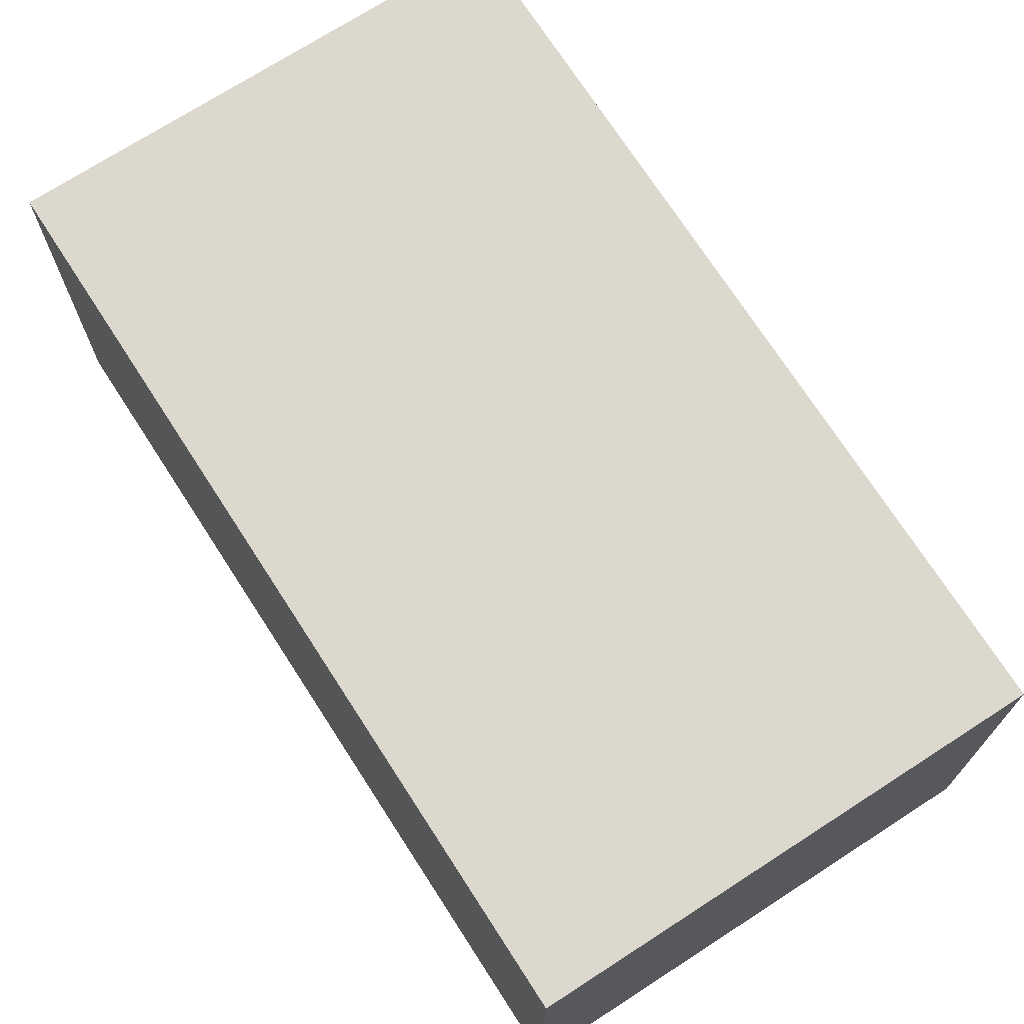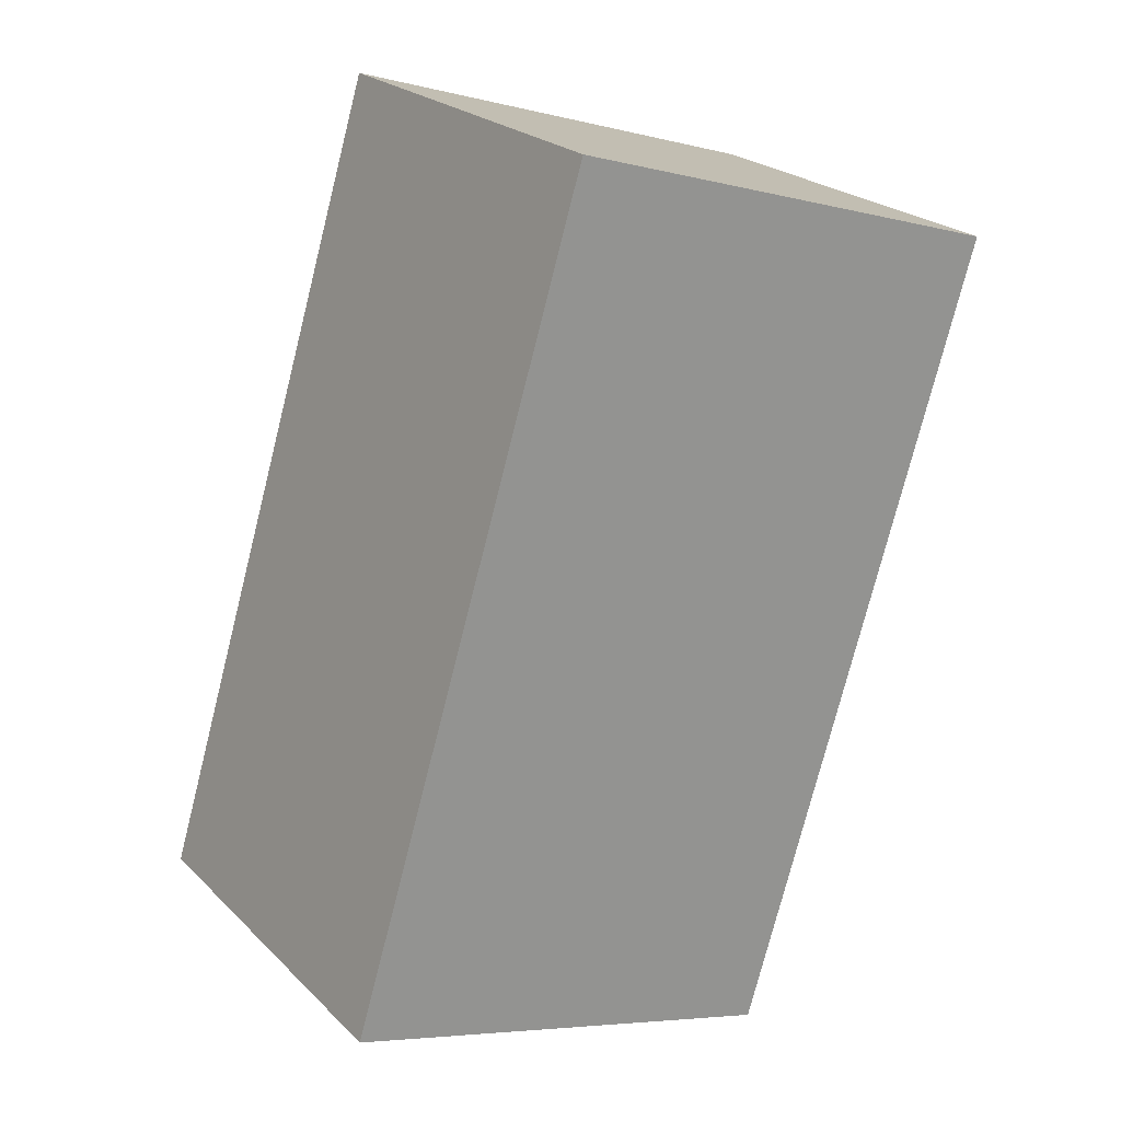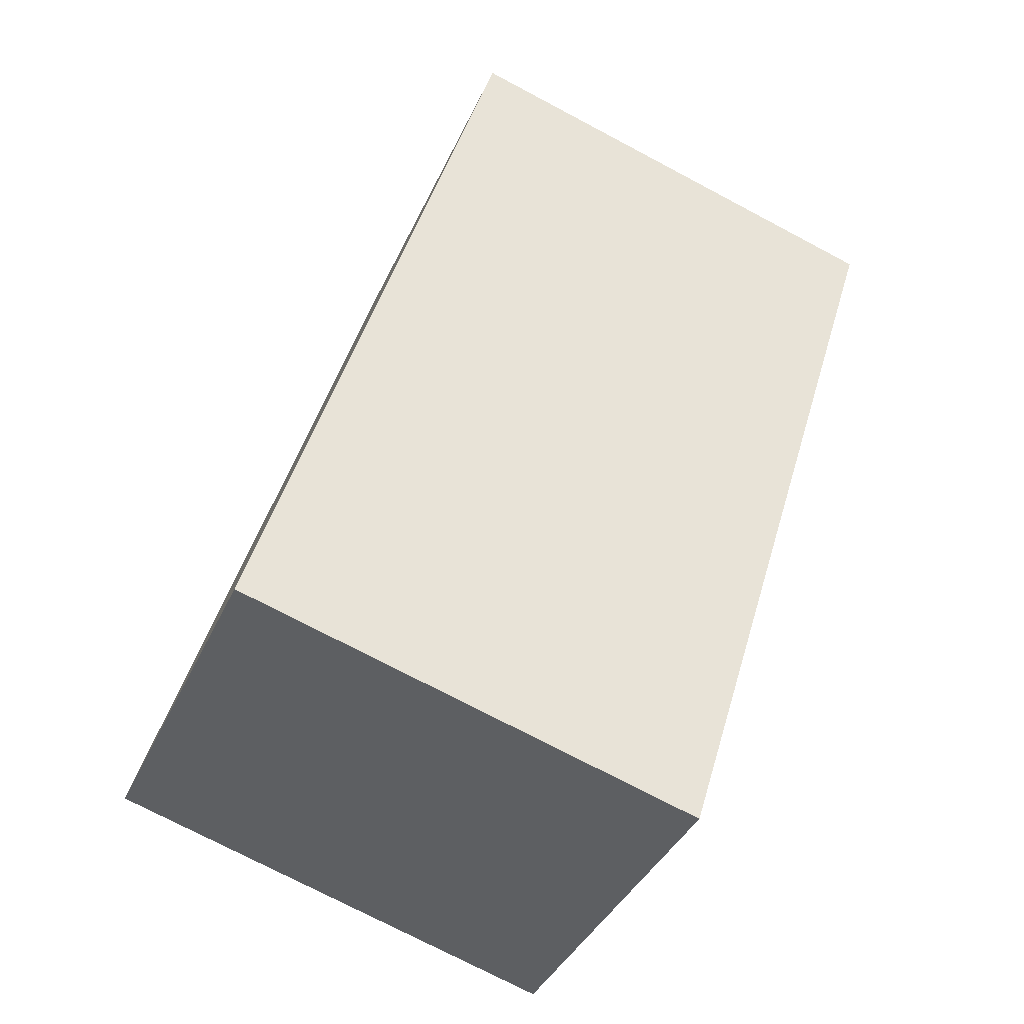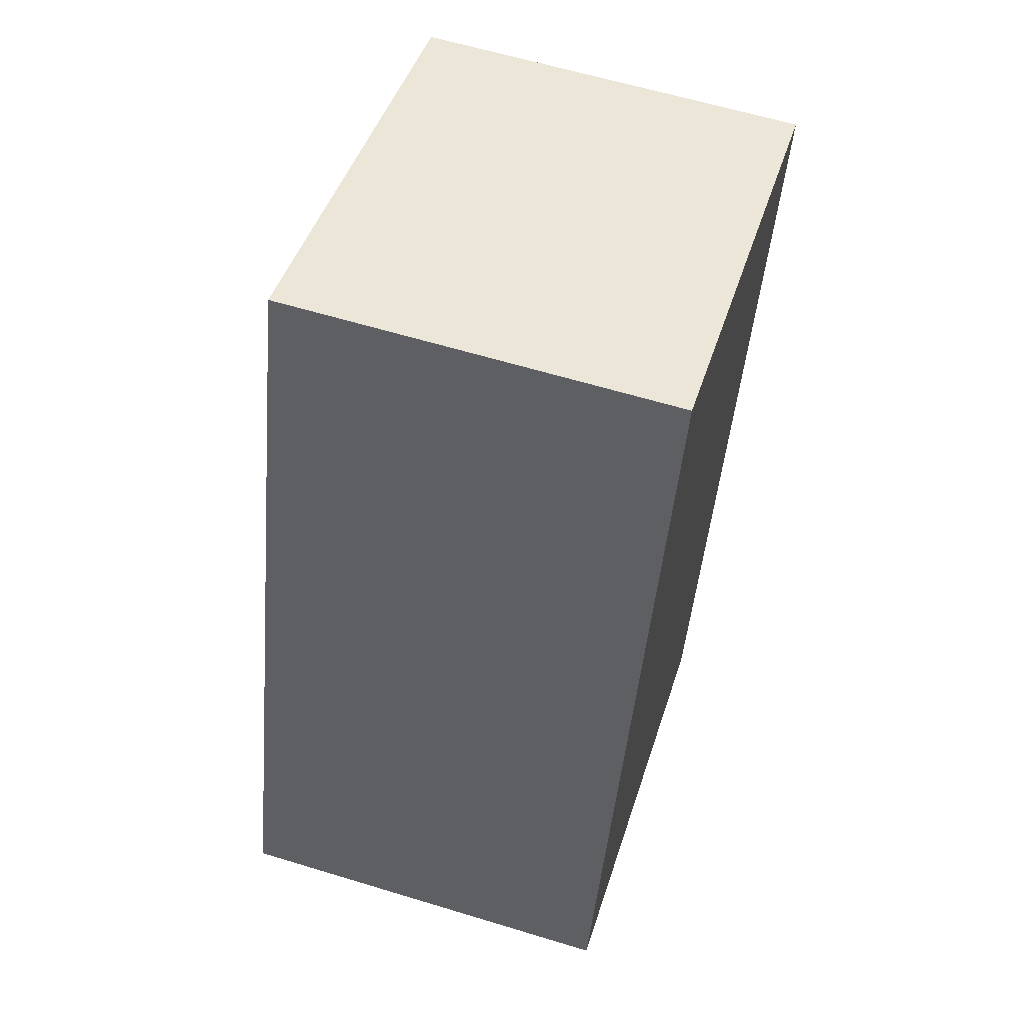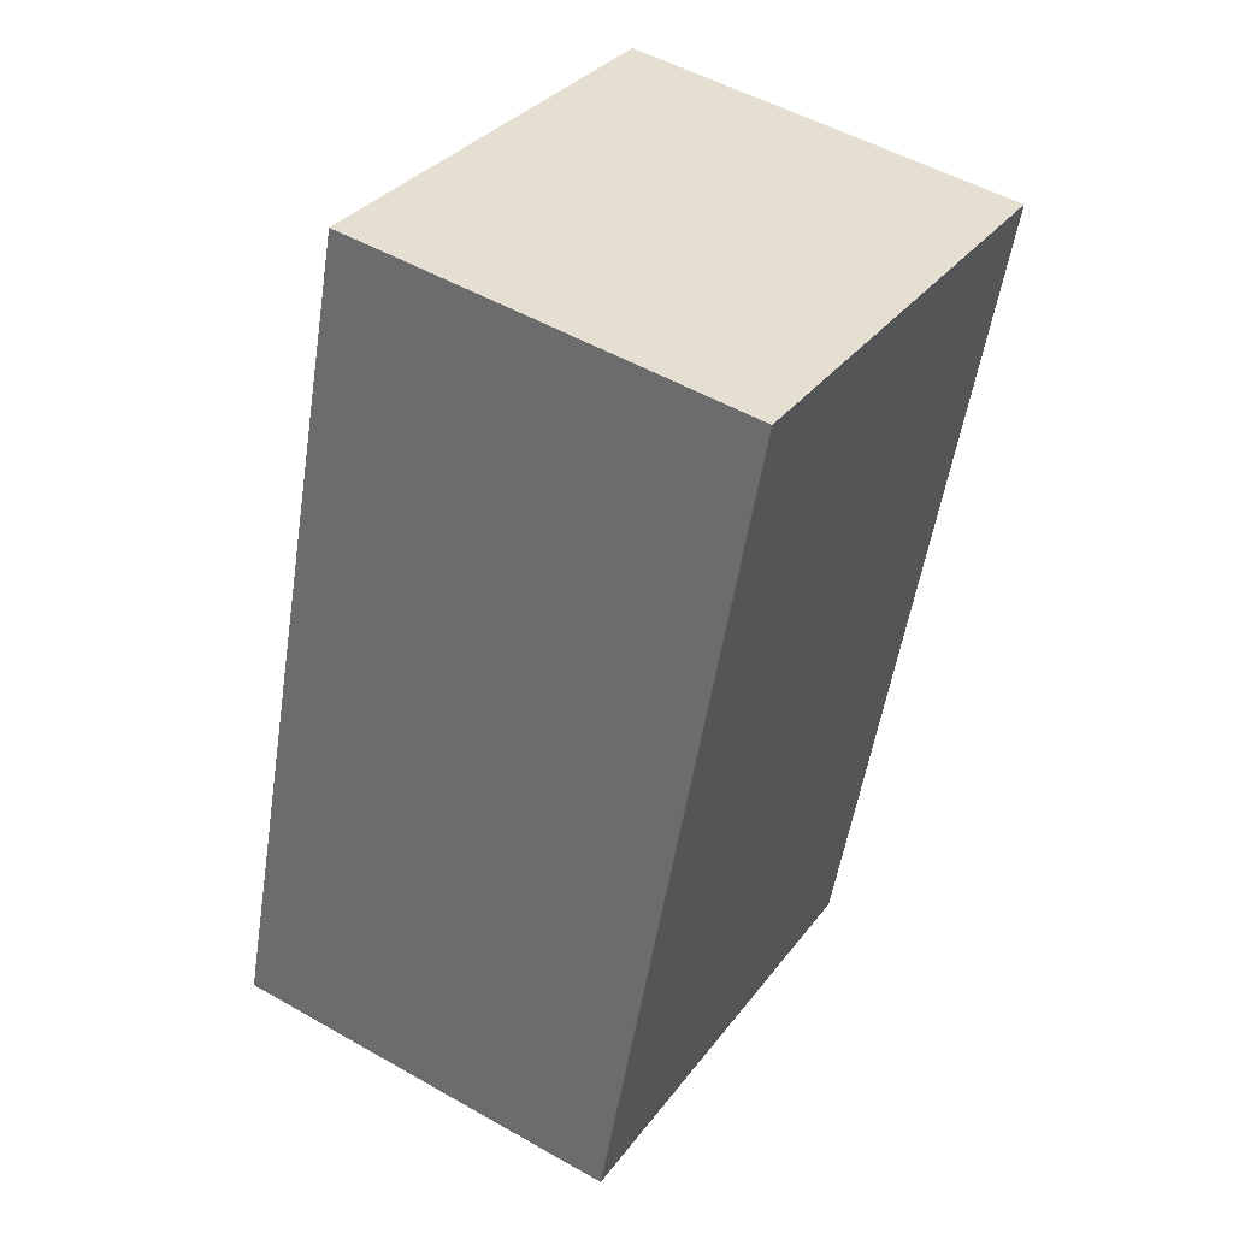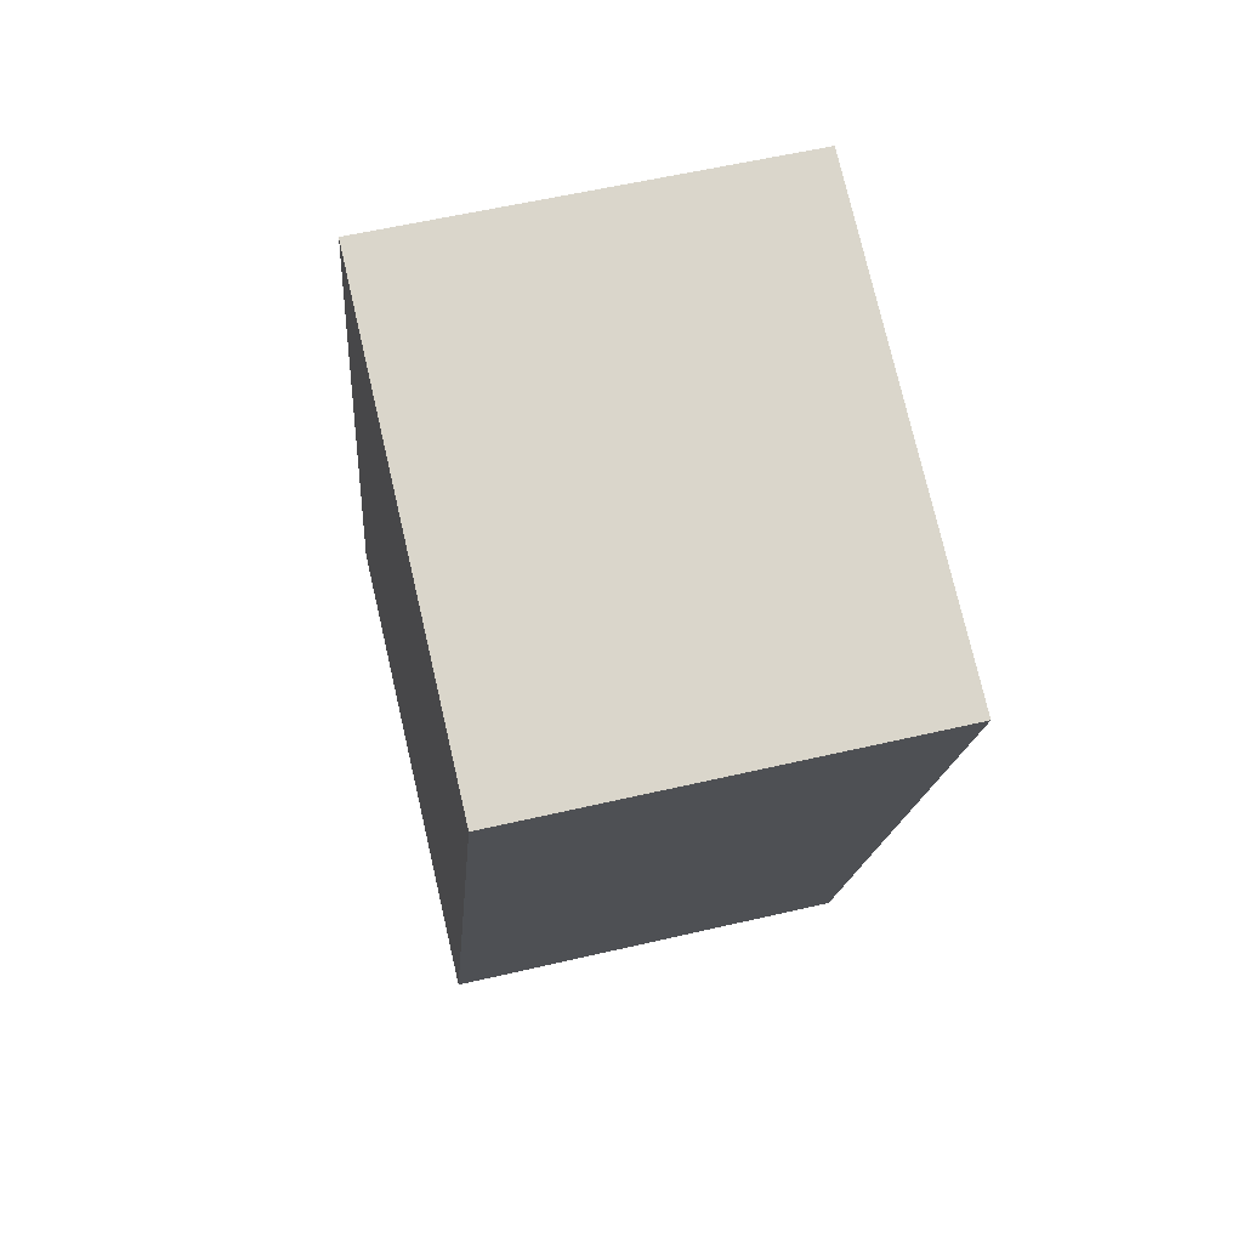
<metadata>
{"format":"obj","ext":"obj","renderer":"f3d","projection":"perspective","resolution":1024,"background":"white","views":[{"elev":72.5,"azim":-15.9,"up":"+Y"},{"elev":23.3,"azim":-32.8,"up":"+Z"},{"elev":-37.9,"azim":-22.2,"up":"+Z"},{"elev":60.9,"azim":-72.7,"up":"+Z"},{"elev":51.6,"azim":-58.3,"up":"+Z"},{"elev":58.0,"azim":76.4,"up":"+Z"}]}
</metadata>
<code>
v  0 10.82 6.627e-16
v  19.04 10.82 18.08
v  12.38 10.82 -3.715
v  3.745 10.82 12.32
v  6.652 10.82 21.88
v  4.145 10.82 13.63
v  6.652 -1.34e-15 21.88
v  4.145 -8.349e-16 13.63
v  3.745 -7.543e-16 12.32
v  0 0 0
v  19.04 -1.107e-15 18.08
v  12.38 2.275e-16 -3.715
g defaultobject
f 1 2 3
f 2 1 4
f 2 4 5
f 5 4 6
f 6 7 5
f 7 6 8
f 8 6 4
f 8 4 1
f 8 1 9
f 9 1 10
f 7 2 5
f 2 7 11
f 11 3 2
f 3 11 12
f 12 1 3
f 1 12 10
f 8 11 7
f 11 8 12
f 12 8 9
f 12 9 10

</code>
